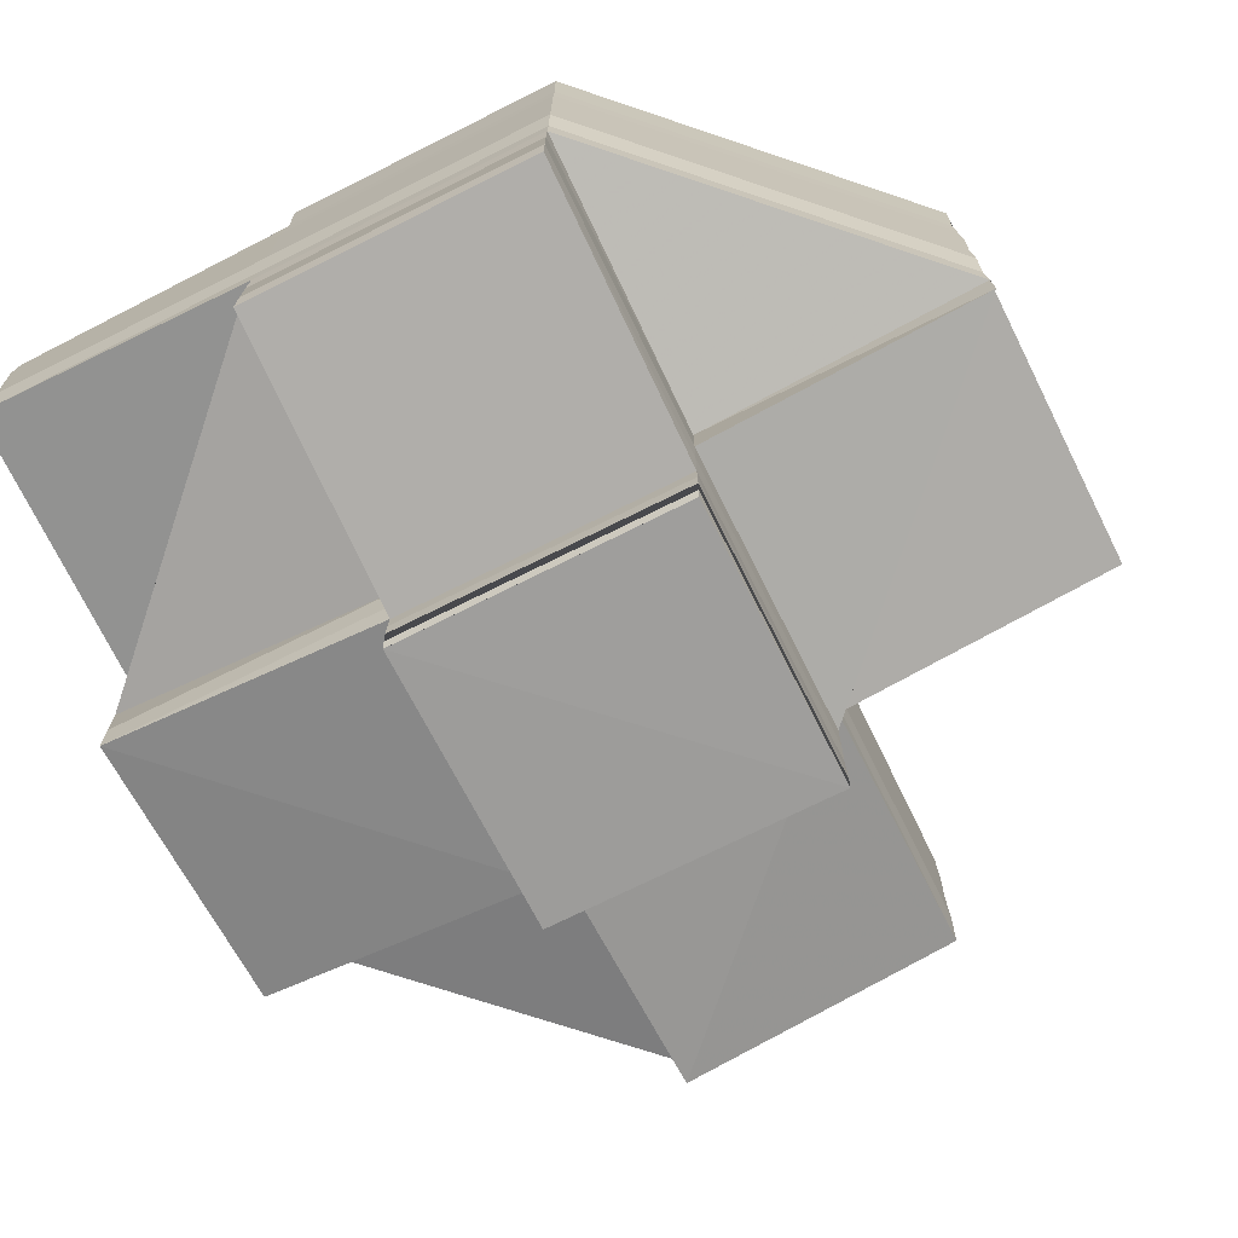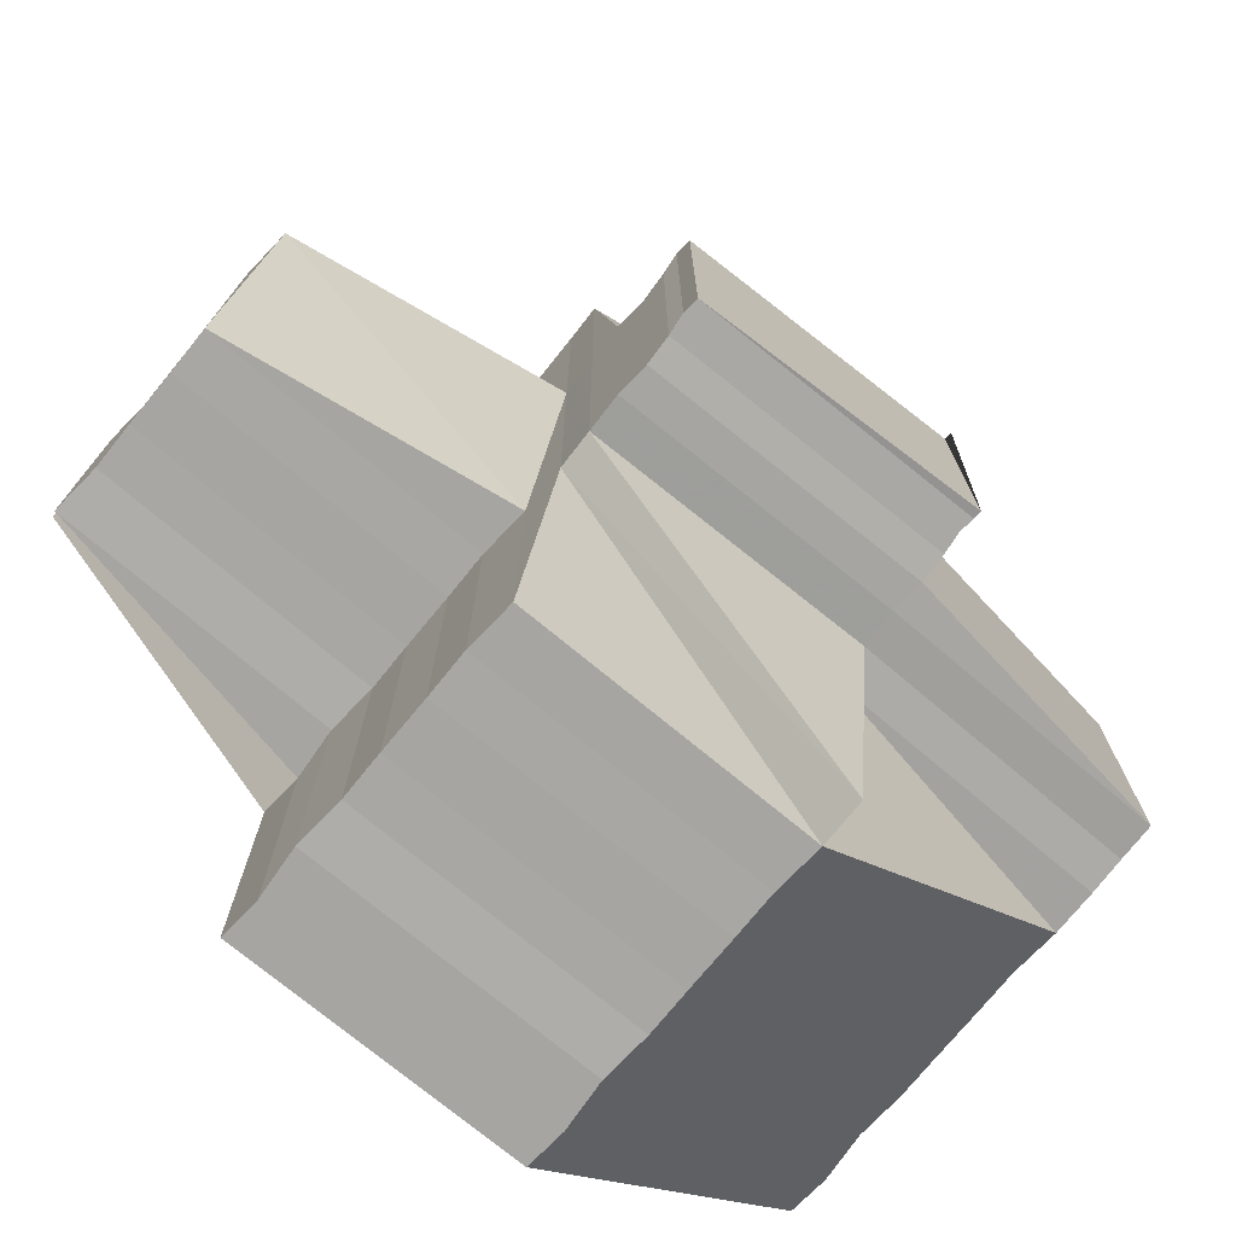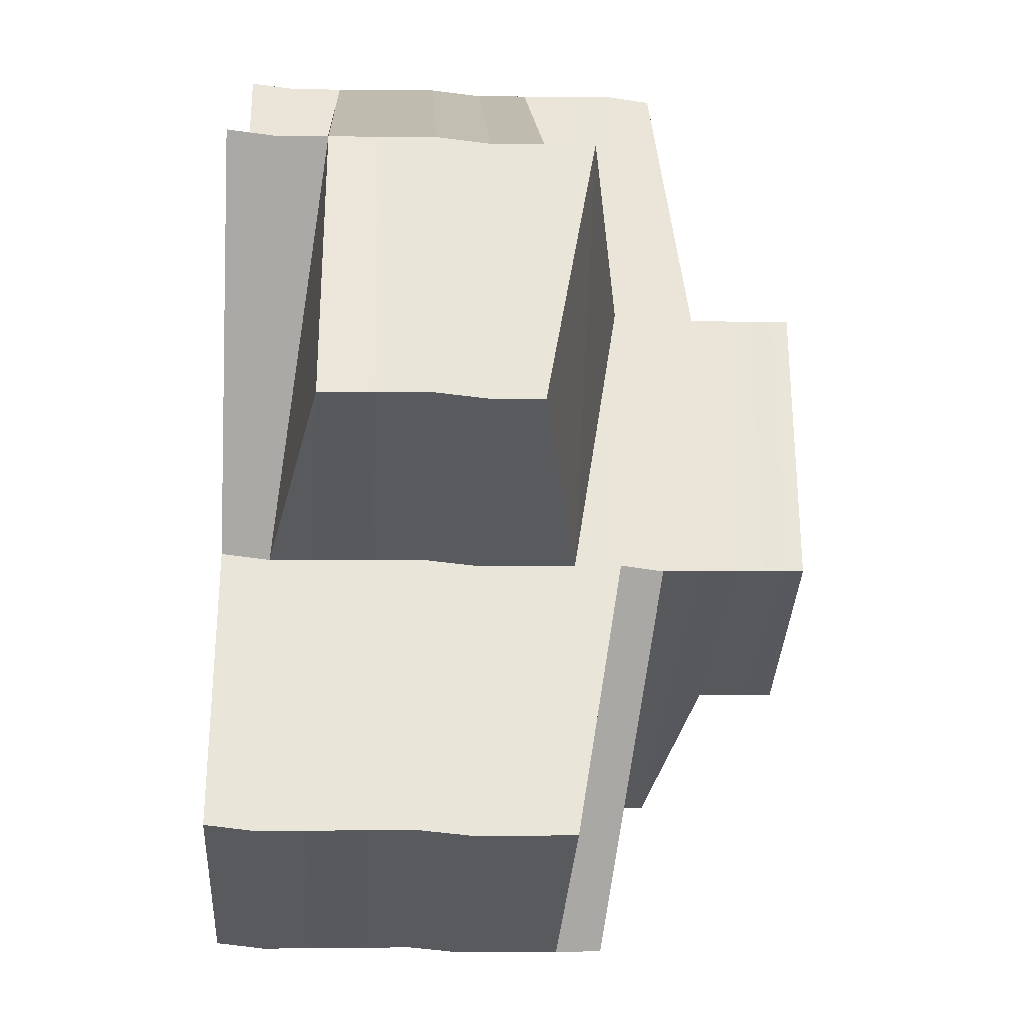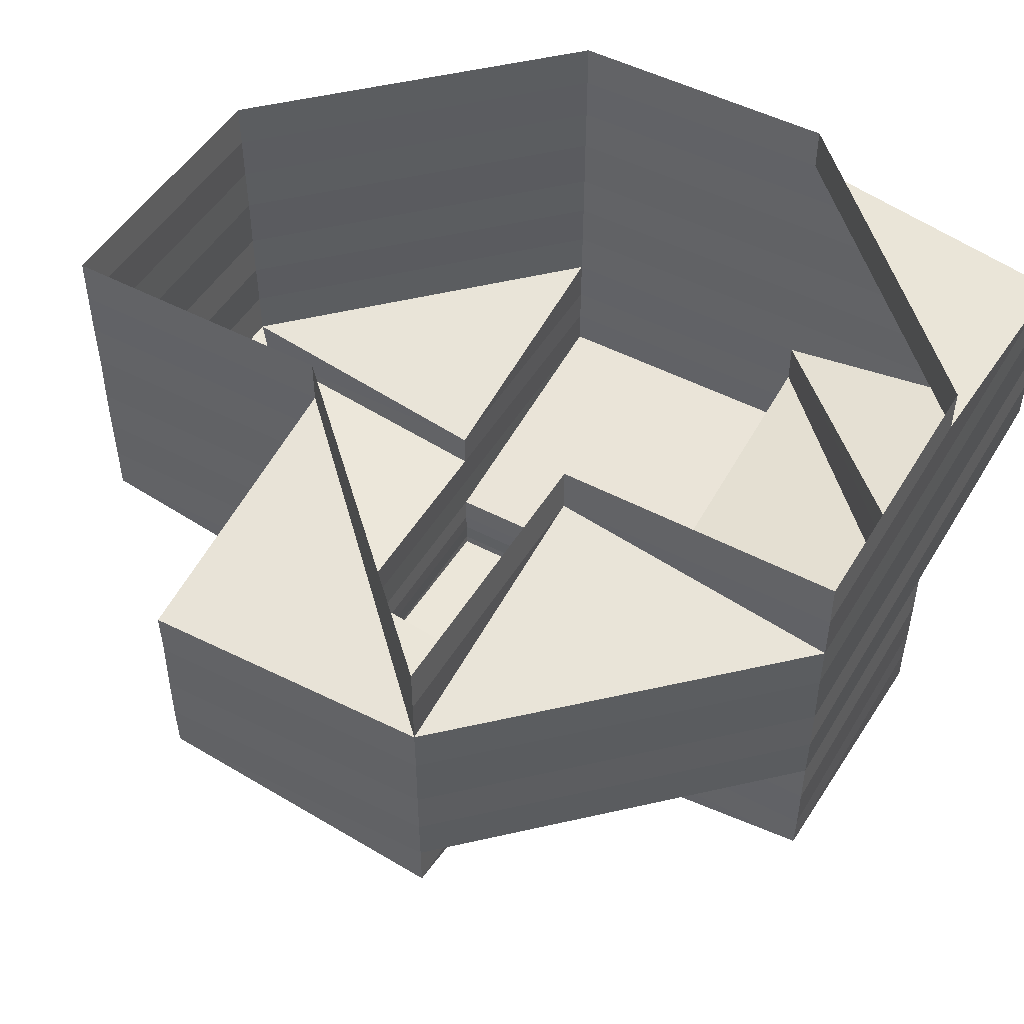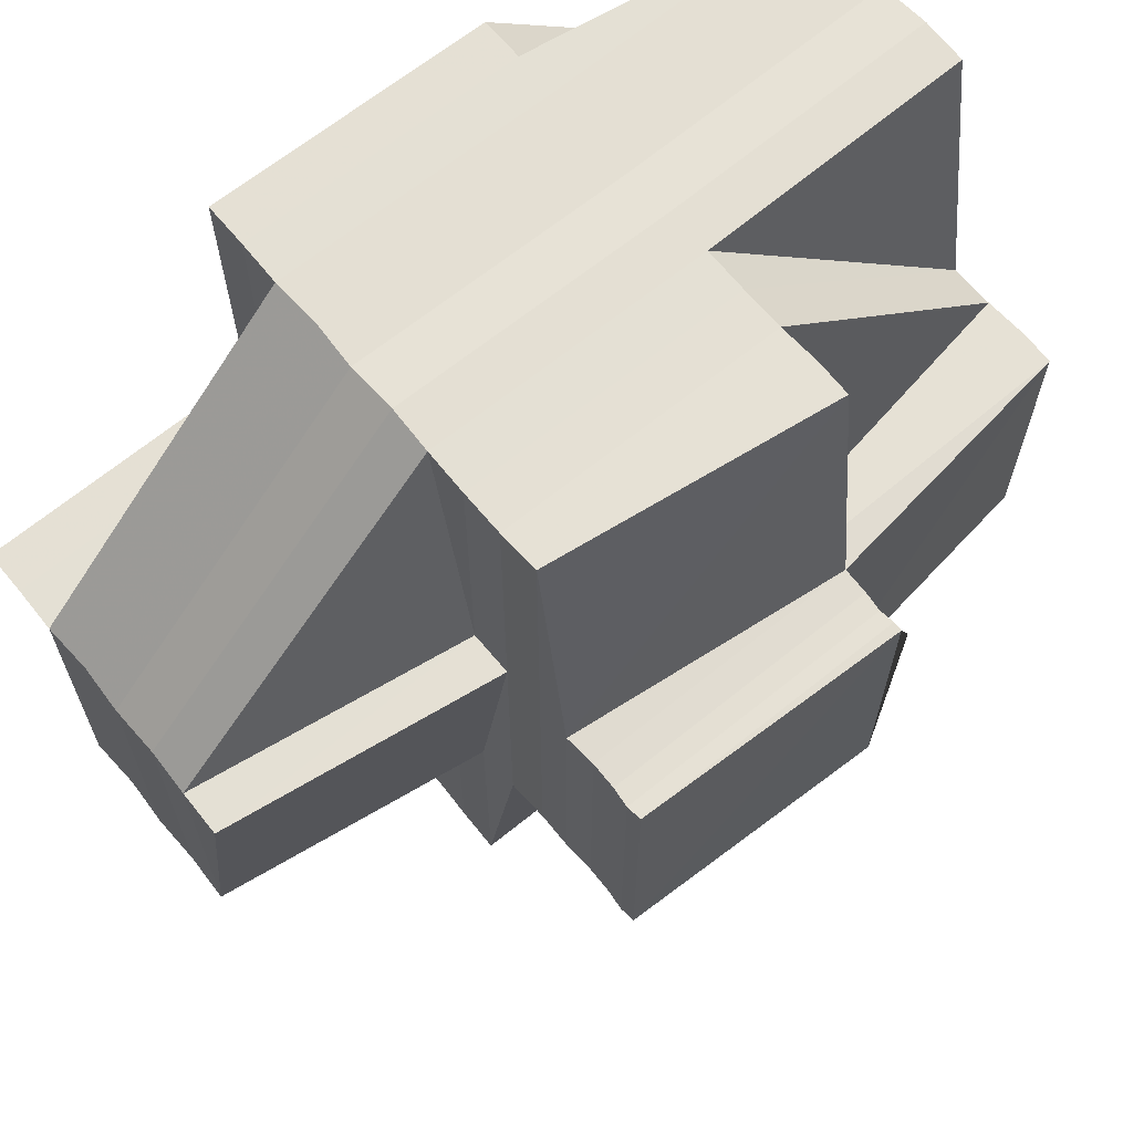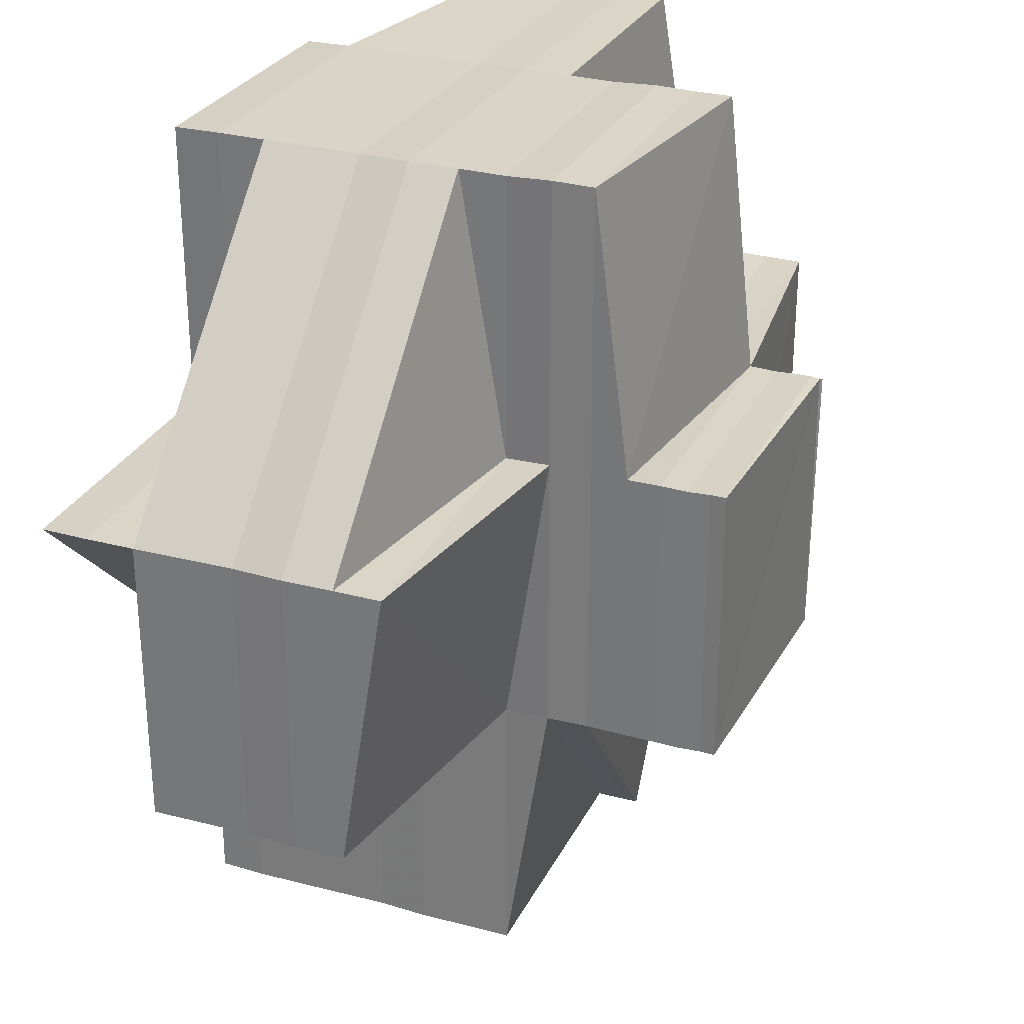
<metadata>
{"format":"obj","ext":"obj","renderer":"f3d","projection":"perspective","resolution":1024,"background":"white","views":[{"elev":-72.2,"azim":-63.6,"up":"+Z"},{"elev":-74.3,"azim":140.4,"up":"+Y"},{"elev":-30.1,"azim":86.7,"up":"+Y"},{"elev":49.6,"azim":119.9,"up":"+Z"},{"elev":65.7,"azim":140.3,"up":"+Y"},{"elev":28.5,"azim":112.1,"up":"+Y"}]}
</metadata>
<code>
o 6084
v 2212 1884 7.201
v 2212 1884 7.201
v 2212 1884 7.199
v 2212 1884 7.201
v 2212 1884 7.199
v 2212 1884 7.199
v 2212 1884 7.201
v 2212 1884 7.199
v 2212 1884 7.201
v 2212 1884 7.197
v 2212 1883 7.199
v 2212 1883 7.201
v 2212 1883 7.199
v 2212 1883 7.201
v 2212 1883 7.199
v 2212 1883 7.197
v 2212 1884 7.199
v 2212 1884 7.197
v 2212 1883 7.197
v 2212 1884 7.196
v 2212 1883 7.197
v 2212 1883 7.196
v 2212 1883 7.196
v 2212 1884 7.194
v 2212 1883 7.196
v 2212 1883 7.194
v 2212 1883 7.194
v 2212 1884 7.192
v 2212 1883 7.192
v 2212 1884 7.19
v 2212 1883 7.19
v 2212 1884 7.189
v 2212 1883 7.194
v 2212 1883 7.192
v 2212 1883 7.192
v 2212 1883 7.19
v 2212 1883 7.19
v 2212 1883 7.189
v 2212 1883 7.189
v 2212 1884 7.189
v 2212 1884 7.187
v 2212 1884 7.194
v 2212 1884 7.192
v 2212 1884 7.196
v 2212 1884 7.19
v 2212 1883 7.189
v 2212 1884 7.189
v 2212 1884 7.197
v 2212 1884 7.199
v 2212 1884 7.197
v 2212 1884 7.196
v 2212 1884 7.197
v 2212 1884 7.196
v 2212 1884 7.194
v 2212 1884 7.196
v 2212 1884 7.194
v 2212 1884 7.192
v 2212 1884 7.192
v 2212 1884 7.194
v 2212 1884 7.19
v 2212 1884 7.19
v 2212 1884 7.189
v 2212 1884 7.192
v 2212 1884 7.189
v 2212 1884 7.189
v 2212 1884 7.187
v 2212 1884 7.187
v 2212 1884 7.186
v 2212 1884 7.187
v 2212 1884 7.187
v 2212 1884 7.186
v 2212 1884 7.186
v 2212 1884 7.185
v 2212 1884 7.186
v 2212 1884 7.185
v 2212 1884 7.186
v 2212 1884 7.187
v 2212 1884 7.189
v 2212 1884 7.187
v 2212 1884 7.189
v 2212 1884 7.189
v 2212 1884 7.19
v 2212 1884 7.189
v 2212 1884 7.187
v 2212 1884 7.19
v 2212 1884 7.186
v 2212 1884 7.186
v 2212 1884 7.186
v 2212 1884 7.185
v 2212 1884 7.186
v 2212 1884 7.185
v 2212 1884 7.187
v 2212 1884 7.187
v 2212 1884 7.189
v 2212 1884 7.187
v 2212 1884 7.189
v 2212 1884 7.19
v 2212 1884 7.185
v 2212 1884 7.183
v 2212 1884 7.185
v 2212 1884 7.186
v 2212 1884 7.186
v 2212 1884 7.187
v 2212 1884 7.185
v 2212 1884 7.185
v 2212 1884 7.185
v 2212 1884 7.186
v 2212 1884 7.183
v 2212 1884 7.185
v 2212 1884 7.185
v 2212 1884 7.185
v 2212 1884 7.185
v 2212 1884 7.185
v 2212 1884 7.186
v 2212 1884 7.186
v 2212 1884 7.185
v 2212 1884 7.186
v 2212 1884 7.186
v 2212 1884 7.187
v 2212 1884 7.201
v 2212 1884 7.201
v 2212 1884 7.199
v 2212 1884 7.199
v 2212 1884 7.197
v 2212 1884 7.199
v 2212 1884 7.201
v 2212 1884 7.197
v 2212 1884 7.197
v 2212 1884 7.197
v 2212 1884 7.199
v 2212 1884 7.197
v 2212 1884 7.196
v 2212 1884 7.196
v 2212 1884 7.194
v 2212 1884 7.197
v 2212 1884 7.196
v 2212 1884 7.197
v 2212 1884 7.196
v 2212 1884 7.194
v 2212 1884 7.192
v 2212 1884 7.194
v 2212 1884 7.197
v 2212 1884 7.197
v 2212 1884 7.199
v 2212 1884 7.197
v 2212 1884 7.197
v 2212 1884 7.197
v 2212 1884 7.196
v 2212 1884 7.196
v 2212 1884 7.194
v 2212 1884 7.194
v 2212 1884 7.194
v 2212 1884 7.197
v 2212 1884 7.196
v 2212 1884 7.194
v 2212 1884 7.192
v 2212 1884 7.192
v 2212 1884 7.19
v 2212 1884 7.19
v 2212 1884 7.19
v 2212 1884 7.189
v 2212 1884 7.192
v 2212 1884 7.192
v 2212 1883 7.194
v 2212 1883 7.192
v 2212 1884 7.19
v 2212 1883 7.19
v 2212 1884 7.194
v 2212 1883 7.196
v 2212 1884 7.194
v 2212 1884 7.196
v 2212 1883 7.197
v 2212 1884 7.196
v 2212 1884 7.197
v 2212 1884 7.197
v 2212 1883 7.199
v 2212 1884 7.199
v 2212 1883 7.201
v 2212 1884 7.199
v 2212 1884 7.201
v 2212 1883 7.201
v 2212 1884 7.201
v 2212 1884 7.199
v 2212 1884 7.199
v 2212 1884 7.197
v 2212 1884 7.199
v 2212 1884 7.199
v 2212 1884 7.199
v 2212 1884 7.201
v 2212 1884 7.201
v 2212 1884 7.201
v 2212 1884 7.197
v 2212 1884 7.199
v 2212 1884 7.197
v 2212 1884 7.199
v 2212 1884 7.199
v 2212 1884 7.197
v 2212 1884 7.192
v 2212 1884 7.19
v 2212 1884 7.19
v 2212 1884 7.192
v 2212 1884 7.19
v 2212 1884 7.19
v 2212 1884 7.192
v 2212 1884 7.19
v 2212 1884 7.192
v 2212 1884 7.19
v 2212 1884 7.19
v 2212 1884 7.189
v 2212 1884 7.19
v 2212 1884 7.19
v 2212 1884 7.189
v 2212 1884 7.189
v 2212 1884 7.19
v 2212 1884 7.189
v 2212 1884 7.189
v 2212 1884 7.187
v 2212 1884 7.189
v 2212 1884 7.189
v 2212 1884 7.189
v 2212 1884 7.19
v 2212 1884 7.189
v 2212 1883 7.189
v 2212 1884 7.187
v 2212 1884 7.19
v 2212 1884 7.19
v 2212 1884 7.189
v 2212 1884 7.189
v 2212 1884 7.189
v 2212 1884 7.187
v 2212 1884 7.187
v 2212 1884 7.186
v 2212 1884 7.186
v 2212 1884 7.186
v 2212 1884 7.185
v 2212 1884 7.187
v 2212 1884 7.186
v 2212 1884 7.185
v 2212 1884 7.187
v 2212 1884 7.189
v 2212 1884 7.185
v 2212 1884 7.183
v 2212 1884 7.186
v 2212 1884 7.185
v 2212 1883 7.187
v 2212 1884 7.183
v 2212 1884 7.182
v 2212 1884 7.183
v 2212 1884 7.183
v 2212 1884 7.183
v 2212 1884 7.182
v 2212 1884 7.182
v 2212 1884 7.182
v 2212 1884 7.182
v 2212 1884 7.182
v 2212 1884 7.182
v 2212 1884 7.183
v 2212 1884 7.182
v 2212 1884 7.182
v 2212 1884 7.182
v 2212 1884 7.181
v 2212 1884 7.181
v 2212 1884 7.181
v 2212 1884 7.182
v 2212 1884 7.182
v 2212 1884 7.181
v 2212 1884 7.181
v 2212 1884 7.181
v 2212 1884 7.181
v 2212 1884 7.181
v 2212 1884 7.181
v 2212 1884 7.182
v 2212 1884 7.181
v 2212 1884 7.181
v 2212 1884 7.182
v 2212 1884 7.182
v 2212 1884 7.182
v 2212 1884 7.181
v 2212 1884 7.182
v 2212 1884 7.183
v 2212 1884 7.182
v 2212 1884 7.183
v 2212 1884 7.185
v 2212 1884 7.183
v 2212 1884 7.181
v 2212 1884 7.181
v 2212 1884 7.181
v 2212 1884 7.181
v 2212 1884 7.181
v 2212 1884 7.181
v 2212 1884 7.181
v 2212 1884 7.181
v 2212 1884 7.182
v 2212 1884 7.181
v 2212 1884 7.181
v 2212 1884 7.181
v 2212 1884 7.182
v 2212 1884 7.182
v 2212 1884 7.182
v 2212 1884 7.182
v 2212 1884 7.183
v 2212 1884 7.182
v 2212 1884 7.182
v 2212 1884 7.183
v 2212 1884 7.183
v 2212 1884 7.185
v 2212 1884 7.185
v 2212 1884 7.186
v 2212 1884 7.186
v 2212 1883 7.187
v 2212 1884 7.186
v 2212 1883 7.187
v 2212 1884 7.187
v 2212 1883 7.187
v 2212 1883 7.189
v 2212 1883 7.189
v 2212 1884 7.187
v 2212 1884 7.187
v 2212 1884 7.185
v 2212 1884 7.186
v 2212 1884 7.186
v 2212 1884 7.187
v 2212 1884 7.187
v 2212 1884 7.189
v 2212 1884 7.187
v 2212 1884 7.187
v 2212 1884 7.186
f 1 2 3
f 3 4 5
f 6 1 3
f 7 1 6
f 8 7 6
f 9 7 8
f 8 6 10
f 11 9 8
f 12 9 11
f 13 12 11
f 14 12 15
f 15 11 16
f 17 13 18
f 18 19 20
f 19 11 21
f 11 8 21
f 16 21 22
f 21 8 10
f 20 23 24
f 23 21 25
f 21 10 25
f 22 25 26
f 24 27 28
f 28 29 30
f 30 31 32
f 27 25 33
f 26 33 34
f 29 33 35
f 34 35 36
f 31 35 37
f 36 37 38
f 38 37 39
f 39 40 41
f 33 42 35
f 35 43 37
f 35 42 43
f 33 44 42
f 25 44 33
f 25 10 44
f 37 43 45
f 37 45 46
f 46 45 47
f 10 48 44
f 10 6 48
f 48 49 50
f 44 48 51
f 44 51 42
f 48 52 51
f 51 50 53
f 42 51 54
f 42 54 43
f 51 55 54
f 54 53 56
f 43 54 57
f 57 56 58
f 54 59 57
f 43 57 45
f 45 57 60
f 60 58 61
f 60 61 62
f 45 60 47
f 57 63 60
f 47 60 64
f 65 64 66
f 66 67 68
f 69 64 67
f 70 69 71
f 68 72 73
f 73 74 75
f 76 77 74
f 64 78 67
f 67 78 79
f 78 80 79
f 81 82 78
f 79 83 84
f 78 85 83
f 86 84 87
f 88 87 89
f 90 86 91
f 92 93 88
f 93 94 95
f 96 97 94
f 91 98 99
f 100 101 98
f 102 103 101
f 104 105 99
f 106 107 105
f 108 109 99
f 110 111 108
f 112 113 99
f 114 115 112
f 116 117 113
f 118 119 117
f 120 121 122
f 122 123 124
f 125 126 123
f 3 125 127
f 127 5 128
f 129 130 127
f 131 127 132
f 55 127 133
f 132 133 134
f 127 135 133
f 133 135 136
f 135 137 136
f 136 137 138
f 133 136 139
f 59 133 139
f 134 139 140
f 139 136 141
f 136 138 141
f 142 143 138
f 143 144 145
f 146 144 147
f 148 145 149
f 150 149 151
f 138 148 152
f 141 138 152
f 138 153 154
f 152 154 155
f 156 151 157
f 158 157 159
f 160 159 161
f 162 163 160
f 163 164 165
f 166 165 167
f 168 169 164
f 170 168 162
f 171 172 169
f 173 171 170
f 174 175 173
f 175 176 172
f 177 178 176
f 179 180 177
f 180 181 177
f 182 180 183
f 183 184 185
f 186 187 185
f 188 189 187
f 190 191 186
f 192 193 194
f 195 196 197
f 139 141 198
f 63 139 198
f 140 198 199
f 199 198 200
f 198 141 201
f 141 152 201
f 198 201 202
f 202 201 203
f 202 203 78
f 201 152 204
f 201 204 203
f 152 150 204
f 203 204 205
f 204 156 205
f 204 155 206
f 205 206 207
f 208 207 209
f 210 211 212
f 213 214 215
f 216 215 217
f 218 219 217
f 220 221 219
f 222 167 223
f 222 223 224
f 225 226 227
f 228 229 230
f 230 231 232
f 233 231 234
f 232 234 235
f 231 236 234
f 234 236 237
f 234 237 238
f 239 240 236
f 235 241 242
f 238 243 244
f 236 245 243
f 242 246 247
f 248 244 249
f 250 248 251
f 247 252 253
f 254 249 255
f 251 254 256
f 252 257 258
f 259 255 260
f 256 259 261
f 262 260 263
f 253 264 262
f 264 258 265
f 264 265 266
f 267 266 268
f 261 269 270
f 271 272 269
f 273 274 268
f 275 276 272
f 277 275 278
f 279 280 276
f 281 279 277
f 282 283 280
f 284 282 281
f 285 286 273
f 287 288 273
f 287 289 290
f 291 292 290
f 286 293 294
f 294 295 296
f 294 297 295
f 298 299 297
f 300 301 299
f 302 300 303
f 304 305 302
f 246 306 305
f 307 306 304
f 308 309 307
f 308 310 311
f 312 313 311
f 314 315 313
f 316 315 317
f 318 315 245
f 306 319 257
f 306 320 319
f 321 322 320
f 241 321 306
f 321 76 306
f 323 324 322
f 325 326 327

</code>
